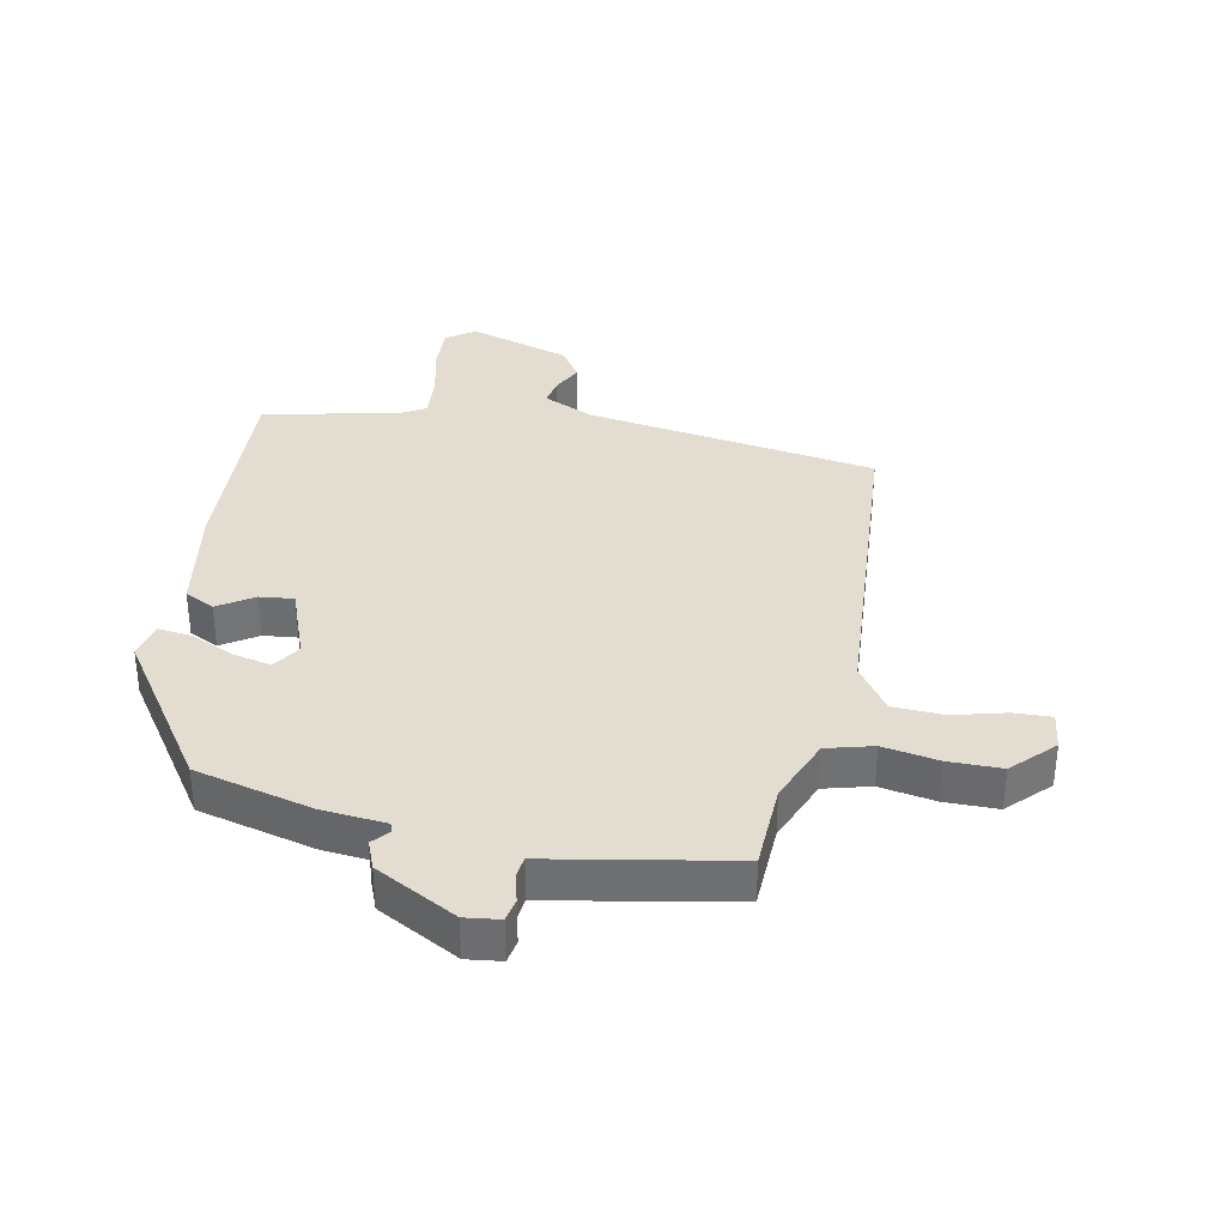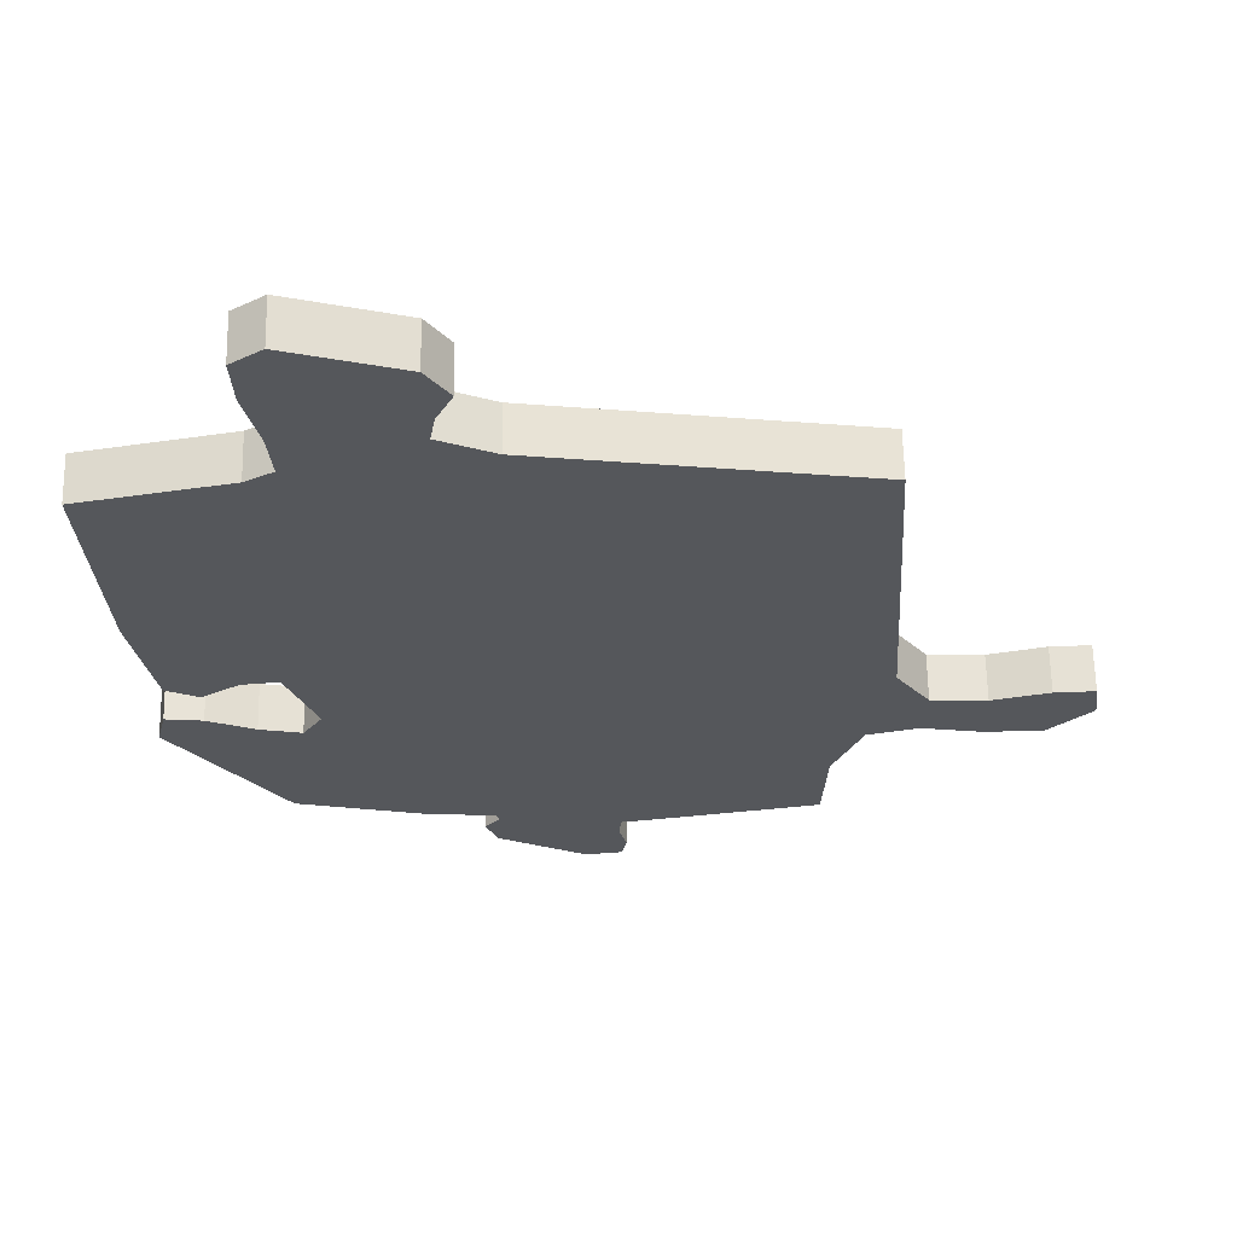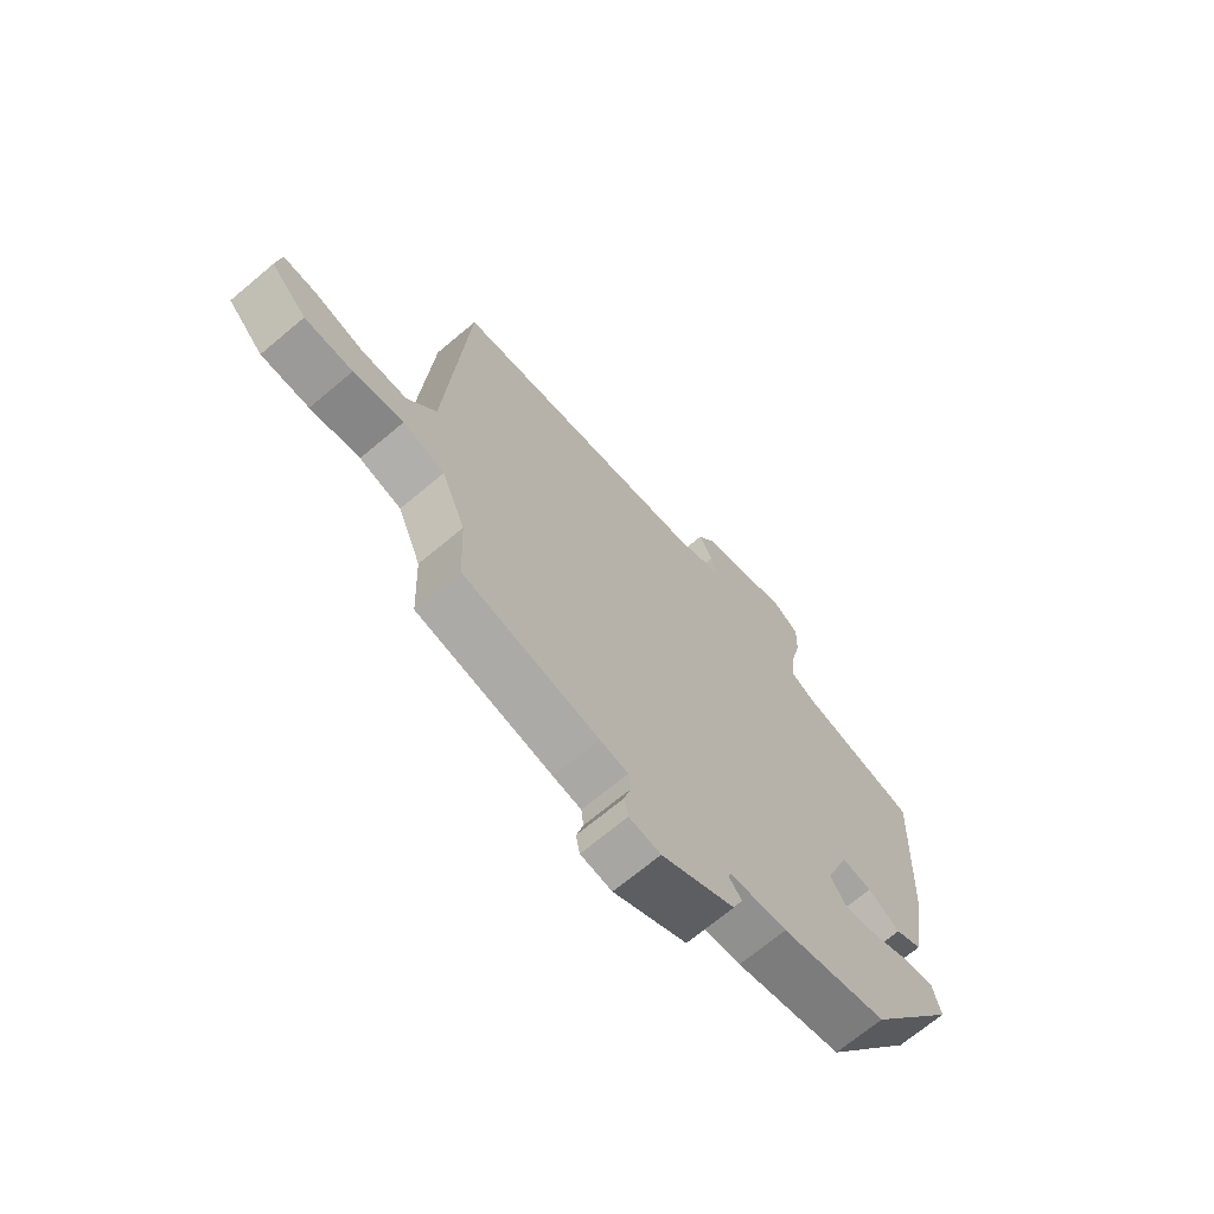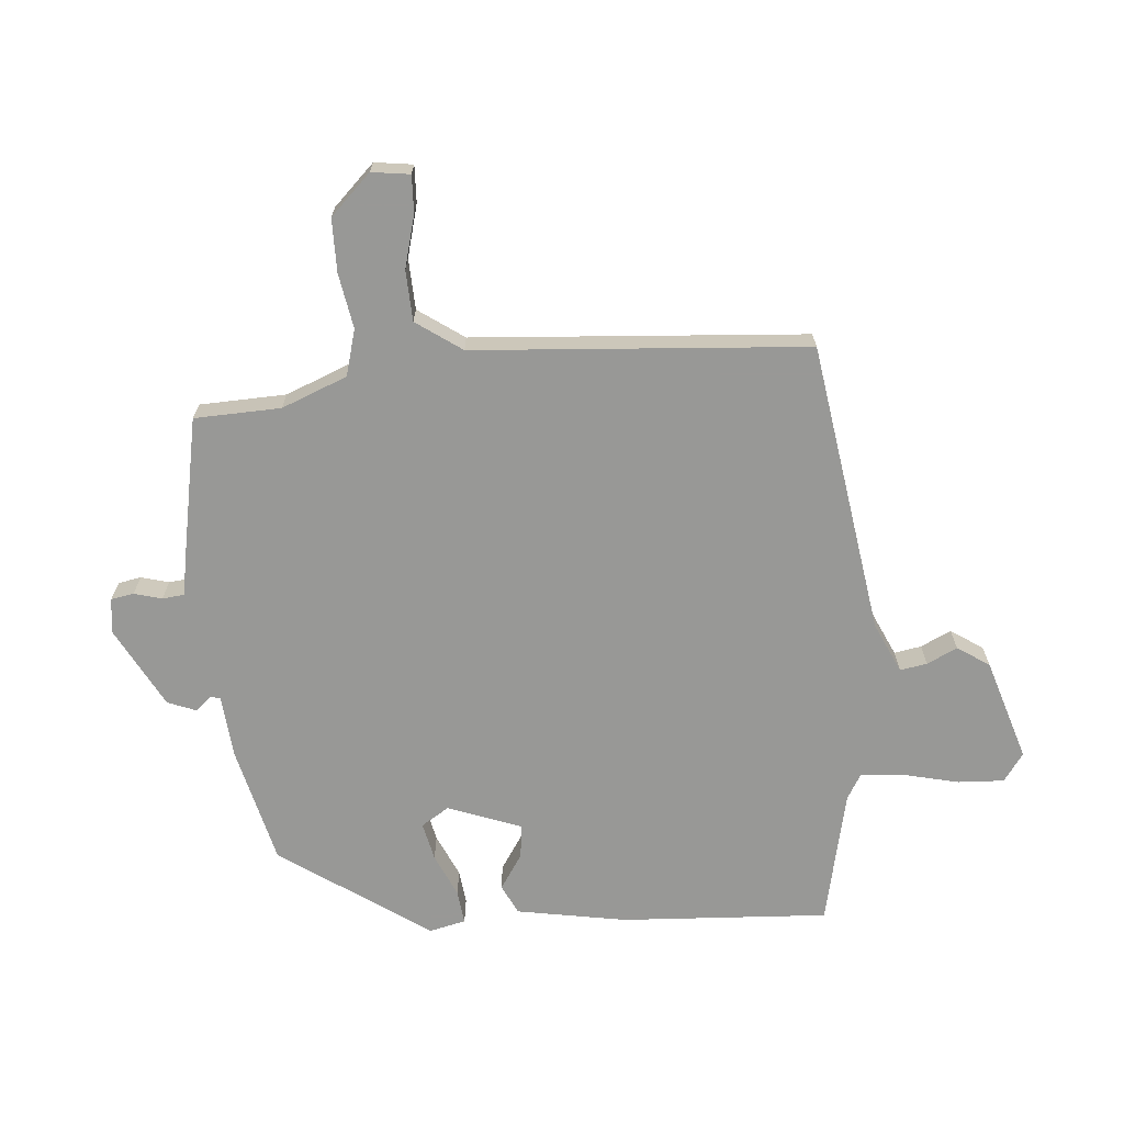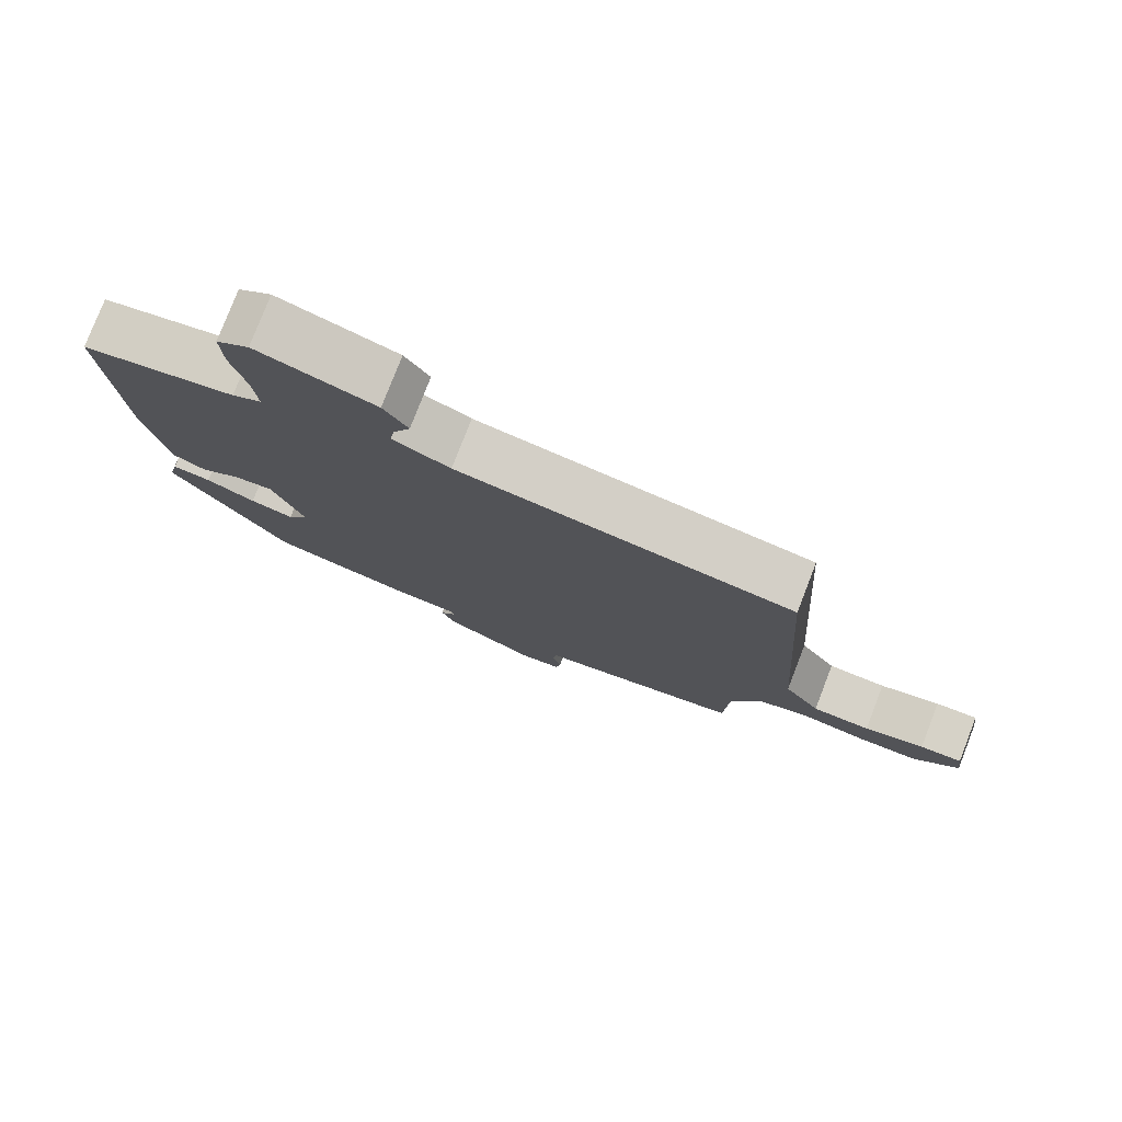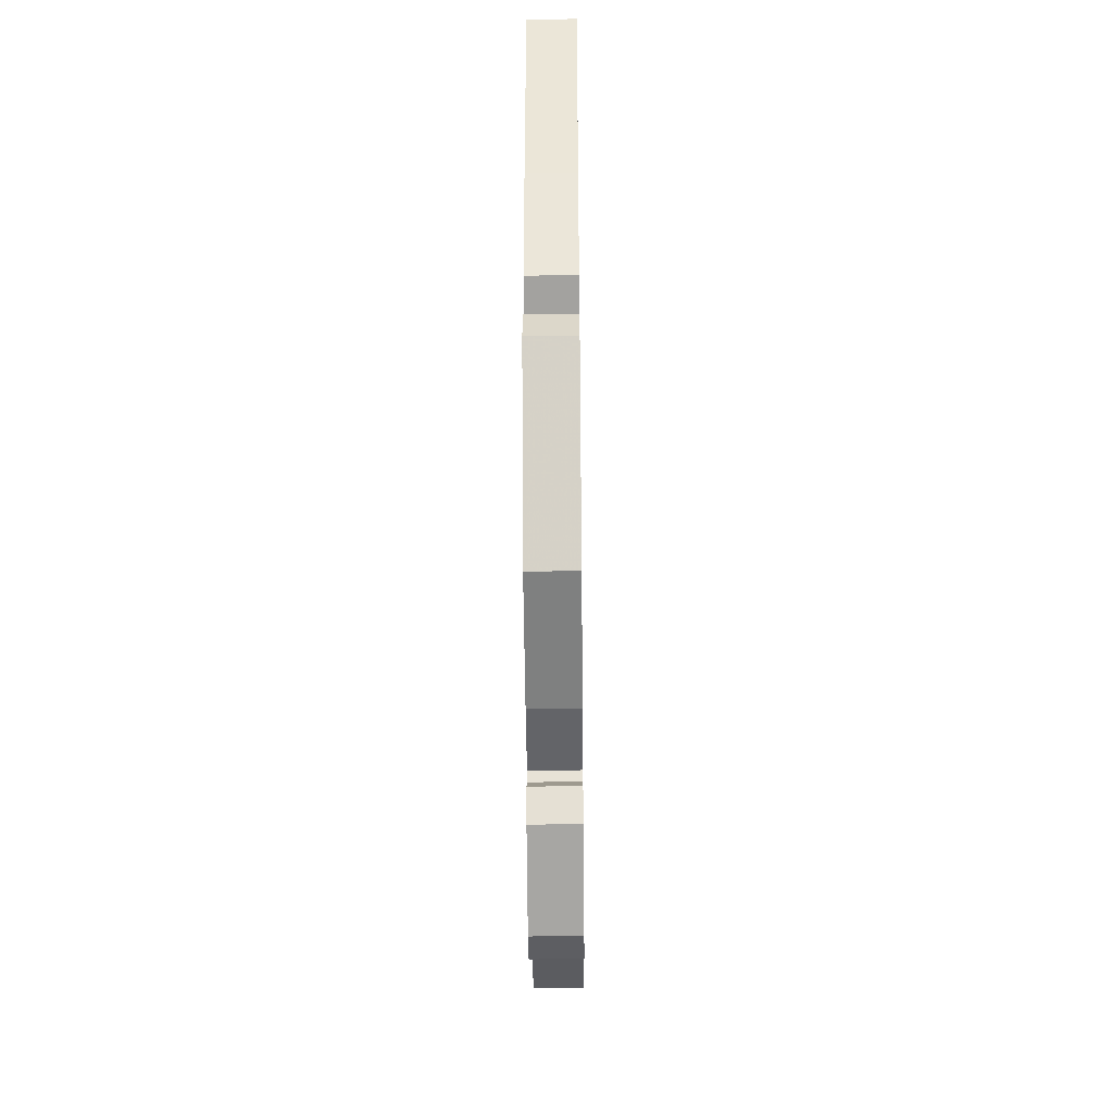
<metadata>
{"format":"obj","ext":"obj","renderer":"f3d","projection":"perspective","resolution":1024,"background":"white","views":[{"elev":35.1,"azim":-168.9,"up":"+Y"},{"elev":63.2,"azim":178.9,"up":"+Z"},{"elev":-69.4,"azim":-49.9,"up":"+Z"},{"elev":-68.5,"azim":-85.6,"up":"+Y"},{"elev":78.2,"azim":-158.8,"up":"+Z"},{"elev":-45.8,"azim":90.6,"up":"+Z"}]}
</metadata>
<code>
v 0.507 0.07 0.445
v 0.49 0.07 0.108
v 0.46 0.07 -0.07
v 0.412 0.07 -0.094
v 0.355 0.07 -0.057
v 0.3 0.07 -0.051
v 0.256 0.07 -0.17
v 0.285 0.07 -0.215
v 0.347 0.07 -0.201
v 0.417 0.07 -0.169
v 0.472 0.07 -0.162
v 0.486 0.07 -0.221
v 0.322 0.07 -0.462
v 0.132 0.07 -0.51
v 0.029 0.07 -0.52
v 0.024 0.07 -0.535
v 0.047 0.07 -0.562
v 0.029 0.07 -0.608
v -0.102 0.07 -0.679
v -0.158 0.07 -0.672
v -0.165 0.07 -0.635
v -0.153 0.07 -0.59
v -0.157 0.07 -0.554
v -0.207 0.07 -0.546
v -0.45 0.07 -0.501
v -0.456 0.07 -0.361
v -0.499 0.07 -0.255
v -0.574 0.07 -0.235
v -0.663 0.07 -0.251
v -0.749 0.07 -0.251
v -0.813 0.07 -0.186
v -0.805 0.07 -0.124
v -0.745 0.07 -0.126
v -0.66 0.07 -0.148
v -0.578 0.07 -0.144
v -0.527 0.07 -0.07
v -0.491 0.07 0.47
v -0.018 0.07 0.546
v 0.063 0.07 0.584
v 0.055 0.07 0.628
v 0.031 0.07 0.677
v 0.065 0.07 0.729
v 0.23 0.07 0.782
v 0.276 0.07 0.75
v 0.273 0.07 0.675
v 0.253 0.07 0.587
v 0.247 0.07 0.515
v 0.289 0.07 0.491
v 0.507 0 0.445
v 0.49 0 0.108
v 0.46 0 -0.07
v 0.412 0 -0.094
v 0.355 0 -0.057
v 0.3 0 -0.051
v 0.256 0 -0.17
v 0.285 0 -0.215
v 0.347 0 -0.201
v 0.417 0 -0.169
v 0.472 0 -0.162
v 0.486 0 -0.221
v 0.322 0 -0.462
v 0.132 0 -0.51
v 0.029 0 -0.52
v 0.024 0 -0.535
v 0.047 0 -0.562
v 0.029 0 -0.608
v -0.102 0 -0.679
v -0.158 0 -0.672
v -0.165 0 -0.635
v -0.153 0 -0.59
v -0.157 0 -0.554
v -0.207 0 -0.546
v -0.45 0 -0.501
v -0.456 0 -0.361
v -0.499 0 -0.255
v -0.574 0 -0.235
v -0.663 0 -0.251
v -0.749 0 -0.251
v -0.813 0 -0.186
v -0.805 0 -0.124
v -0.745 0 -0.126
v -0.66 0 -0.148
v -0.578 0 -0.144
v -0.527 0 -0.07
v -0.491 0 0.47
v -0.018 0 0.546
v 0.063 0 0.584
v 0.055 0 0.628
v 0.031 0 0.677
v 0.065 0 0.729
v 0.23 0 0.782
v 0.276 0 0.75
v 0.273 0 0.675
v 0.253 0 0.587
v 0.247 0 0.515
v 0.289 0 0.491
f 43 44 45 46
f 43 46 47
f 40 41 42 43
f 39 40 43 47
f 38 39 47 48
f 36 37 38 48
f 31 32 33 34
f 31 34 35
f 28 29 30 31
f 28 31 35
f 27 28 35 36
f 23 24 25 26
f 23 26 27 36
f 19 20 21 22
f 19 22 23
f 16 17 18 19
f 15 16 19 23
f 12 13 14 15
f 9 10 11 12
f 8 9 12 15
f 7 8 15 23
f 2 3 4 5
f 2 5 6
f 1 2 6
f 48 1 6
f 23 36 48
f 6 7 23 48
f 94 93 92 91
f 95 94 91
f 91 90 89 88
f 95 91 88 87
f 96 95 87 86
f 96 86 85 84
f 82 81 80 79
f 83 82 79
f 79 78 77 76
f 83 79 76
f 84 83 76 75
f 74 73 72 71
f 84 75 74 71
f 70 69 68 67
f 71 70 67
f 67 66 65 64
f 71 67 64 63
f 63 62 61 60
f 60 59 58 57
f 63 60 57 56
f 71 63 56 55
f 53 52 51 50
f 54 53 50
f 54 50 49
f 54 49 96
f 96 84 71
f 96 71 55 54
f 1 49 50 2
f 2 50 51 3
f 3 51 52 4
f 4 52 53 5
f 5 53 54 6
f 6 54 55 7
f 7 55 56 8
f 8 56 57 9
f 9 57 58 10
f 10 58 59 11
f 11 59 60 12
f 12 60 61 13
f 13 61 62 14
f 14 62 63 15
f 15 63 64 16
f 16 64 65 17
f 17 65 66 18
f 18 66 67 19
f 19 67 68 20
f 20 68 69 21
f 21 69 70 22
f 22 70 71 23
f 23 71 72 24
f 24 72 73 25
f 25 73 74 26
f 26 74 75 27
f 27 75 76 28
f 28 76 77 29
f 29 77 78 30
f 30 78 79 31
f 31 79 80 32
f 32 80 81 33
f 33 81 82 34
f 34 82 83 35
f 35 83 84 36
f 36 84 85 37
f 37 85 86 38
f 38 86 87 39
f 39 87 88 40
f 40 88 89 41
f 41 89 90 42
f 42 90 91 43
f 43 91 92 44
f 44 92 93 45
f 45 93 94 46
f 46 94 95 47
f 47 95 96 48
f 48 96 49 1

</code>
